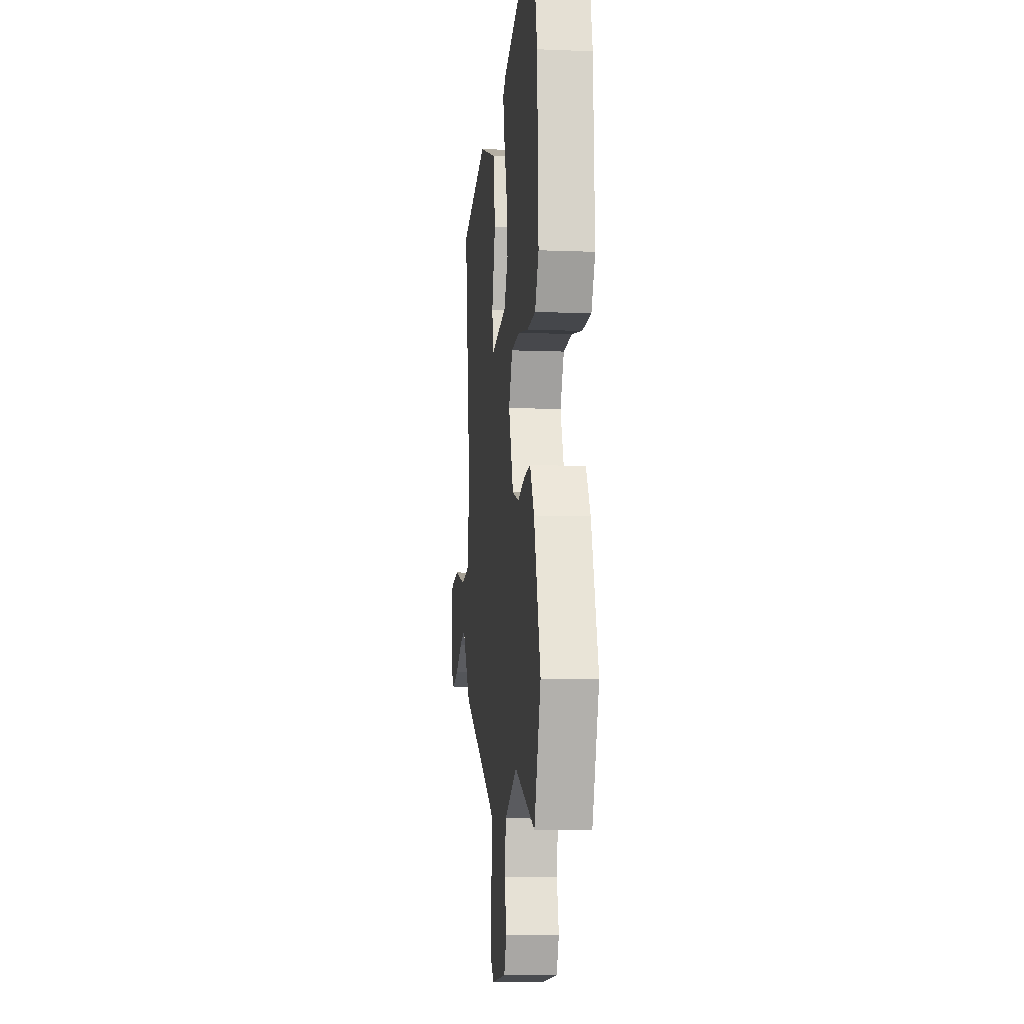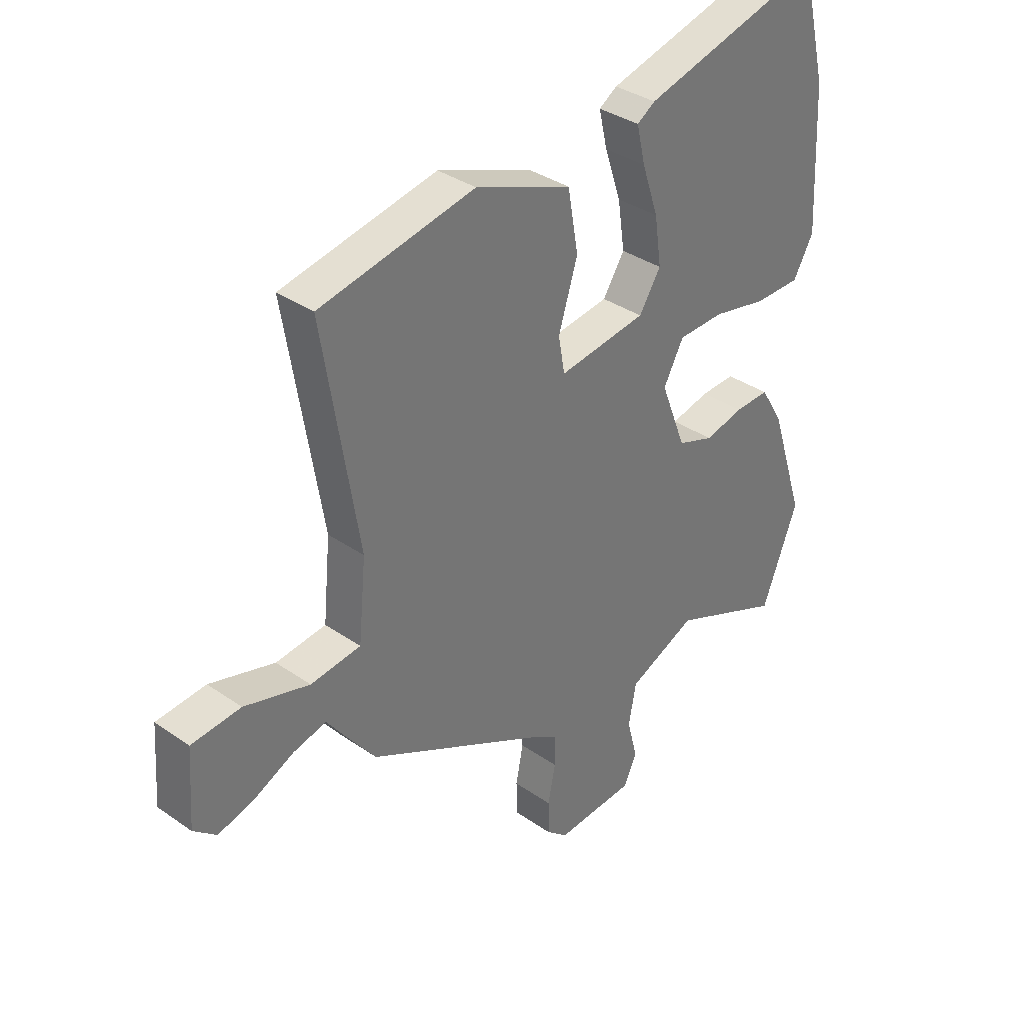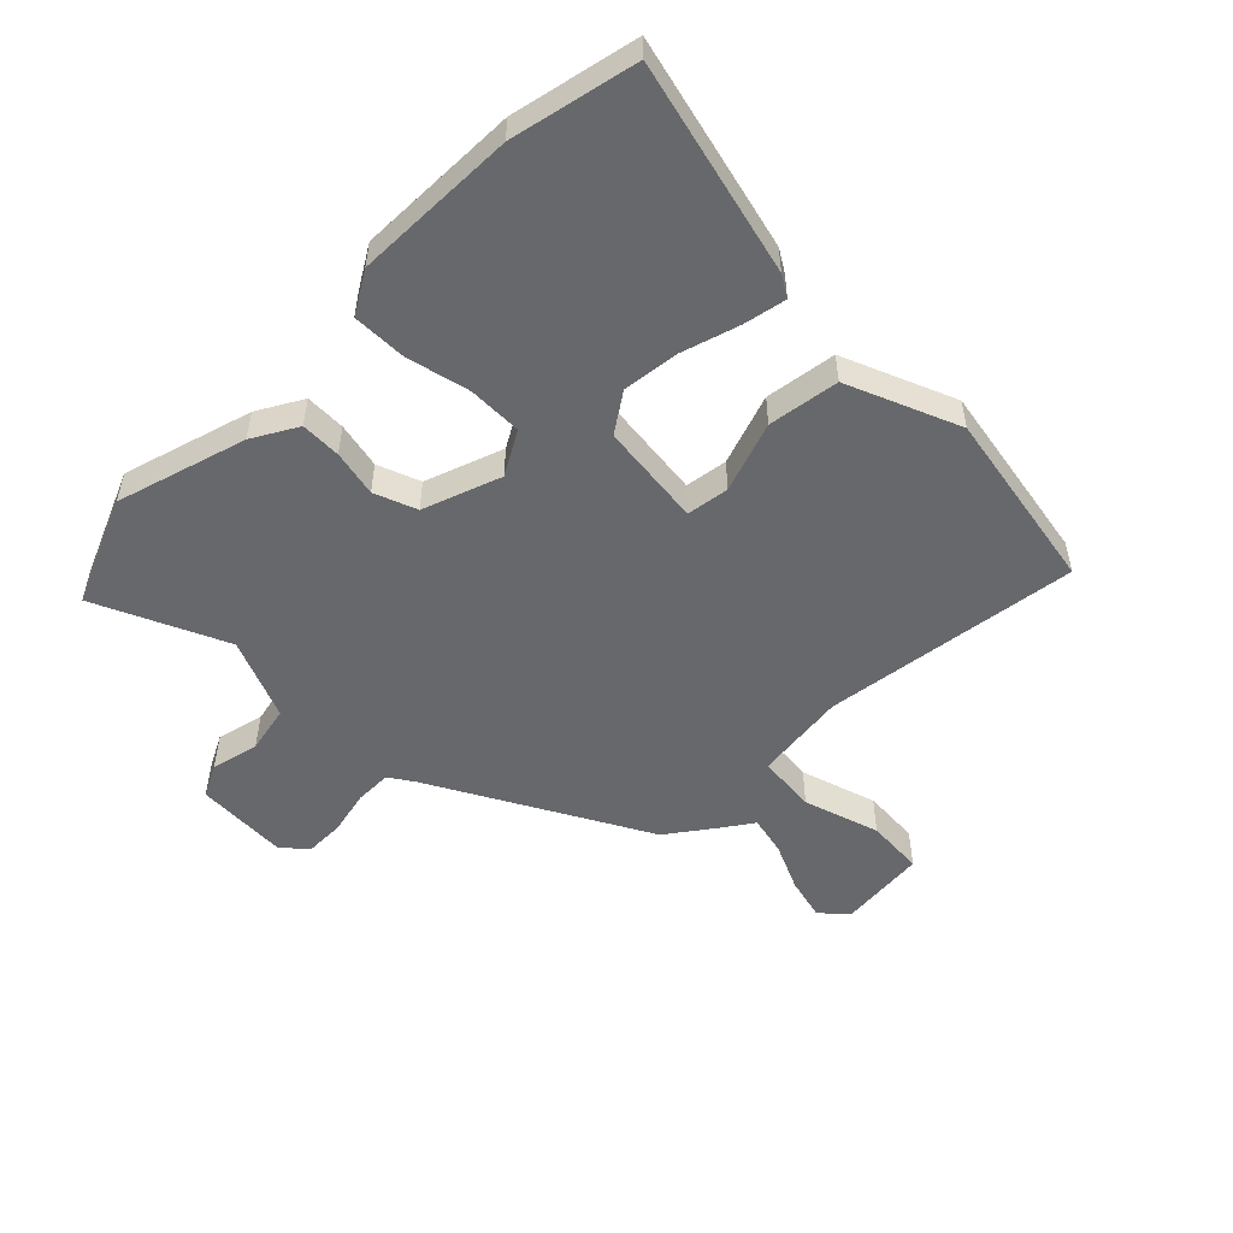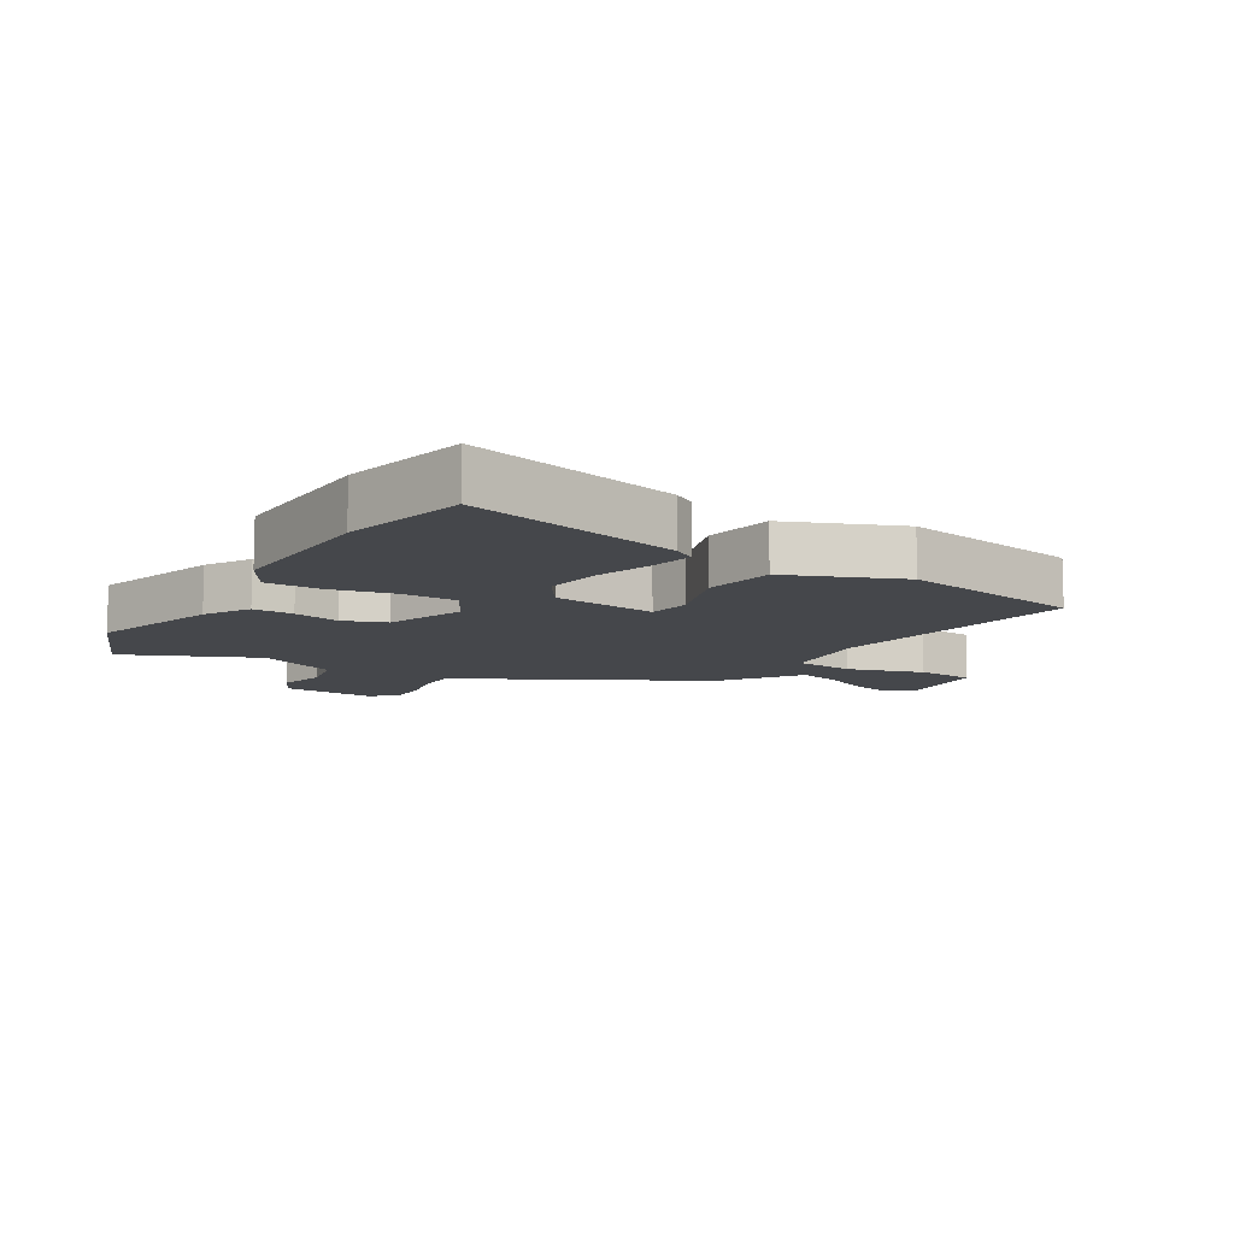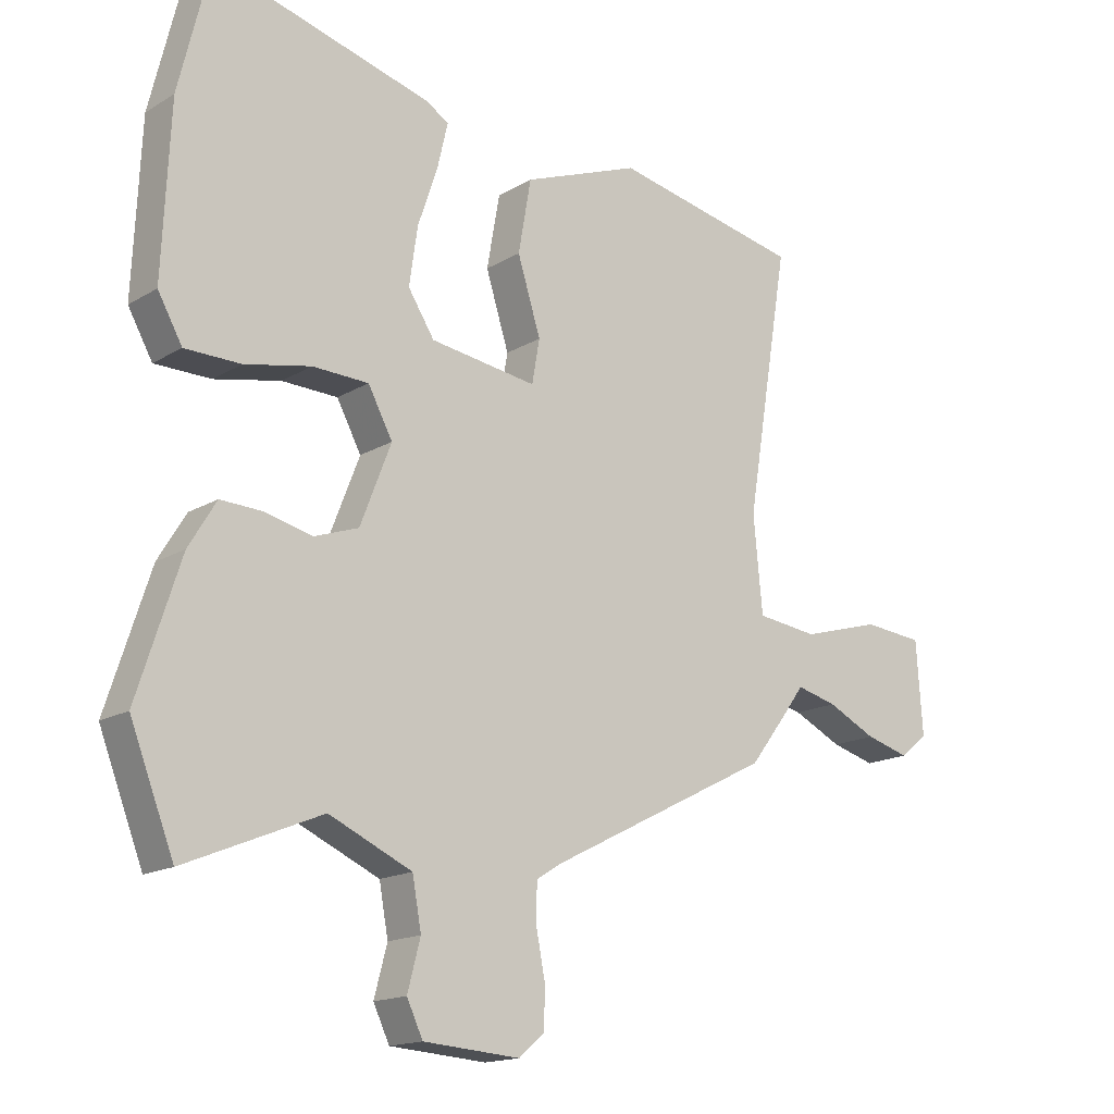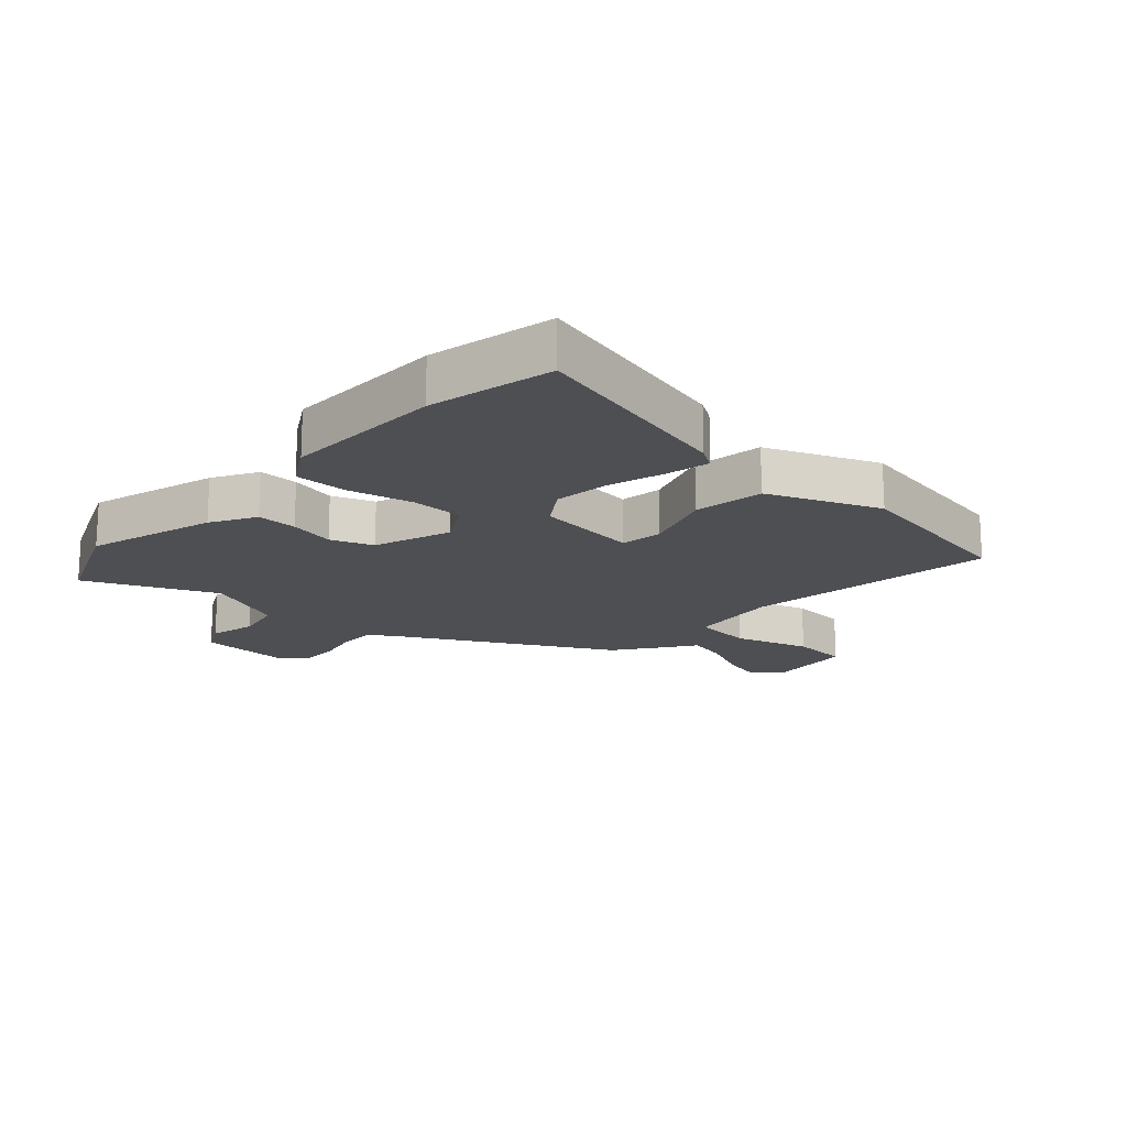
<metadata>
{"format":"obj","ext":"obj","renderer":"f3d","projection":"perspective","resolution":1024,"background":"white","views":[{"elev":-9.7,"azim":-95.9,"up":"+Z"},{"elev":35.1,"azim":132.8,"up":"+Z"},{"elev":-52.3,"azim":-43.4,"up":"+Y"},{"elev":-10.5,"azim":-30.1,"up":"+Y"},{"elev":-16.0,"azim":-39.2,"up":"+Z"},{"elev":-17.5,"azim":-40.8,"up":"+Y"}]}
</metadata>
<code>
v 0.52 0.07 0.462
v 0.453 0.07 0.052
v 0.467 0.07 -0.096
v 0.562 0.07 -0.108
v 0.685 0.07 -0.073
v 0.778 0.07 -0.082
v 0.788 0.07 -0.225
v 0.745 0.07 -0.261
v 0.677 0.07 -0.242
v 0.601 0.07 -0.205
v 0.538 0.07 -0.189
v 0.506 0.07 -0.233
v 0.446 0.07 -0.311
v 0.099 0.07 -0.488
v 0.059 0.07 -0.513
v 0.058 0.07 -0.572
v 0.072 0.07 -0.644
v 0.071 0.07 -0.707
v 0.031 0.07 -0.741
v -0.119 0.07 -0.73
v -0.144 0.07 -0.677
v -0.124 0.07 -0.601
v -0.138 0.07 -0.524
v -0.267 0.07 -0.466
v -0.479 0.07 -0.554
v -0.547 0.07 -0.379
v -0.48 0.07 -0.172
v -0.437 0.07 -0.101
v -0.372 0.07 -0.104
v -0.298 0.07 -0.122
v -0.229 0.07 -0.098
v -0.181 0.07 0.026
v -0.219 0.07 0.097
v -0.306 0.07 0.1
v -0.409 0.07 0.079
v -0.496 0.07 0.08
v -0.534 0.07 0.148
v -0.522 0.07 0.41
v -0.473 0.07 0.611
v -0.132 0.07 0.517
v -0.098 0.07 0.495
v -0.114 0.07 0.426
v -0.145 0.07 0.334
v -0.158 0.07 0.244
v -0.117 0.07 0.18
v 0.049 0.07 0.156
v 0.061 0.07 0.224
v 0.025 0.07 0.339
v 0.045 0.07 0.453
v 0.227 0.07 0.522
v 0.52 0 0.462
v 0.453 0 0.052
v 0.467 0 -0.096
v 0.562 0 -0.108
v 0.685 0 -0.073
v 0.778 0 -0.082
v 0.788 0 -0.225
v 0.745 0 -0.261
v 0.677 0 -0.242
v 0.601 0 -0.205
v 0.538 0 -0.189
v 0.506 0 -0.233
v 0.446 0 -0.311
v 0.099 0 -0.488
v 0.059 0 -0.513
v 0.058 0 -0.572
v 0.072 0 -0.644
v 0.071 0 -0.707
v 0.031 0 -0.741
v -0.119 0 -0.73
v -0.144 0 -0.677
v -0.124 0 -0.601
v -0.138 0 -0.524
v -0.267 0 -0.466
v -0.479 0 -0.554
v -0.547 0 -0.379
v -0.48 0 -0.172
v -0.437 0 -0.101
v -0.372 0 -0.104
v -0.298 0 -0.122
v -0.229 0 -0.098
v -0.181 0 0.026
v -0.219 0 0.097
v -0.306 0 0.1
v -0.409 0 0.079
v -0.496 0 0.08
v -0.534 0 0.148
v -0.522 0 0.41
v -0.473 0 0.611
v -0.132 0 0.517
v -0.098 0 0.495
v -0.114 0 0.426
v -0.145 0 0.334
v -0.158 0 0.244
v -0.117 0 0.18
v 0.049 0 0.156
v 0.061 0 0.224
v 0.025 0 0.339
v 0.045 0 0.453
v 0.227 0 0.522
f 50 1 2
f 49 50 2
f 48 49 2
f 47 48 2
f 46 47 2 3
f 45 46 3
f 41 42 43
f 40 41 43
f 39 40 43
f 38 39 43
f 37 38 43
f 36 37 43
f 35 36 43
f 34 35 43
f 33 34 43 44
f 32 33 44 45
f 28 29 30
f 27 28 30
f 26 27 30
f 25 26 30
f 24 25 30
f 23 24 30 31
f 20 21 22
f 19 20 22
f 18 19 22
f 17 18 22
f 16 17 22
f 15 16 22 23
f 32 45 3
f 31 32 3
f 23 31 3
f 15 23 3
f 14 15 3
f 8 9 10
f 7 8 10
f 6 7 10
f 5 6 10
f 4 5 10
f 4 10 11
f 12 13 14
f 11 12 14
f 4 11 14
f 3 4 14
f 52 51 100
f 52 100 99
f 52 99 98
f 52 98 97
f 53 52 97 96
f 53 96 95
f 93 92 91
f 93 91 90
f 93 90 89
f 93 89 88
f 93 88 87
f 93 87 86
f 93 86 85
f 93 85 84
f 94 93 84 83
f 95 94 83 82
f 80 79 78
f 80 78 77
f 80 77 76
f 80 76 75
f 80 75 74
f 81 80 74 73
f 72 71 70
f 72 70 69
f 72 69 68
f 72 68 67
f 72 67 66
f 73 72 66 65
f 53 95 82
f 53 82 81
f 53 81 73
f 53 73 65
f 53 65 64
f 60 59 58
f 60 58 57
f 60 57 56
f 60 56 55
f 60 55 54
f 61 60 54
f 64 63 62
f 64 62 61
f 64 61 54
f 64 54 53
f 1 51 52 2
f 2 52 53 3
f 3 53 54 4
f 4 54 55 5
f 5 55 56 6
f 6 56 57 7
f 7 57 58 8
f 8 58 59 9
f 9 59 60 10
f 10 60 61 11
f 11 61 62 12
f 12 62 63 13
f 13 63 64 14
f 14 64 65 15
f 15 65 66 16
f 16 66 67 17
f 17 67 68 18
f 18 68 69 19
f 19 69 70 20
f 20 70 71 21
f 21 71 72 22
f 22 72 73 23
f 23 73 74 24
f 24 74 75 25
f 25 75 76 26
f 26 76 77 27
f 27 77 78 28
f 28 78 79 29
f 29 79 80 30
f 30 80 81 31
f 31 81 82 32
f 32 82 83 33
f 33 83 84 34
f 34 84 85 35
f 35 85 86 36
f 36 86 87 37
f 37 87 88 38
f 38 88 89 39
f 39 89 90 40
f 40 90 91 41
f 41 91 92 42
f 42 92 93 43
f 43 93 94 44
f 44 94 95 45
f 45 95 96 46
f 46 96 97 47
f 47 97 98 48
f 48 98 99 49
f 49 99 100 50
f 50 100 51 1

</code>
